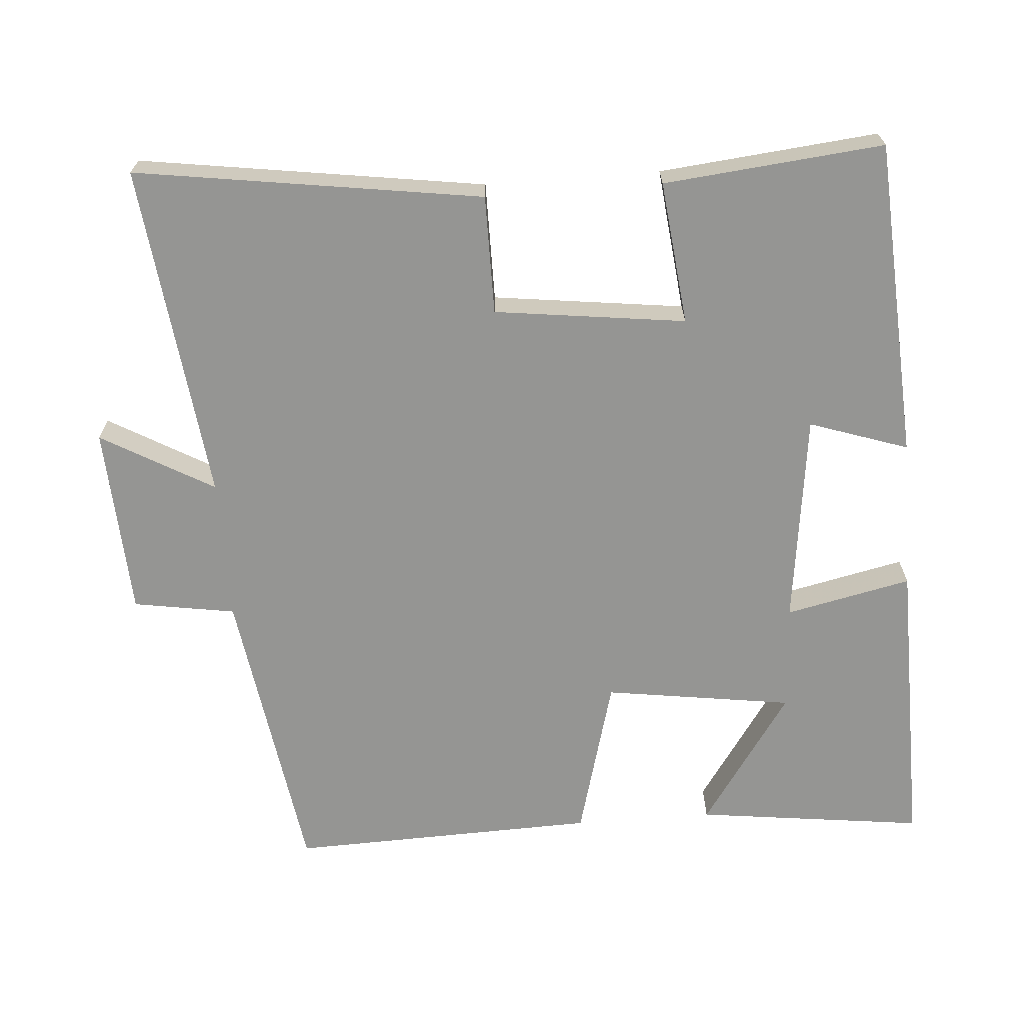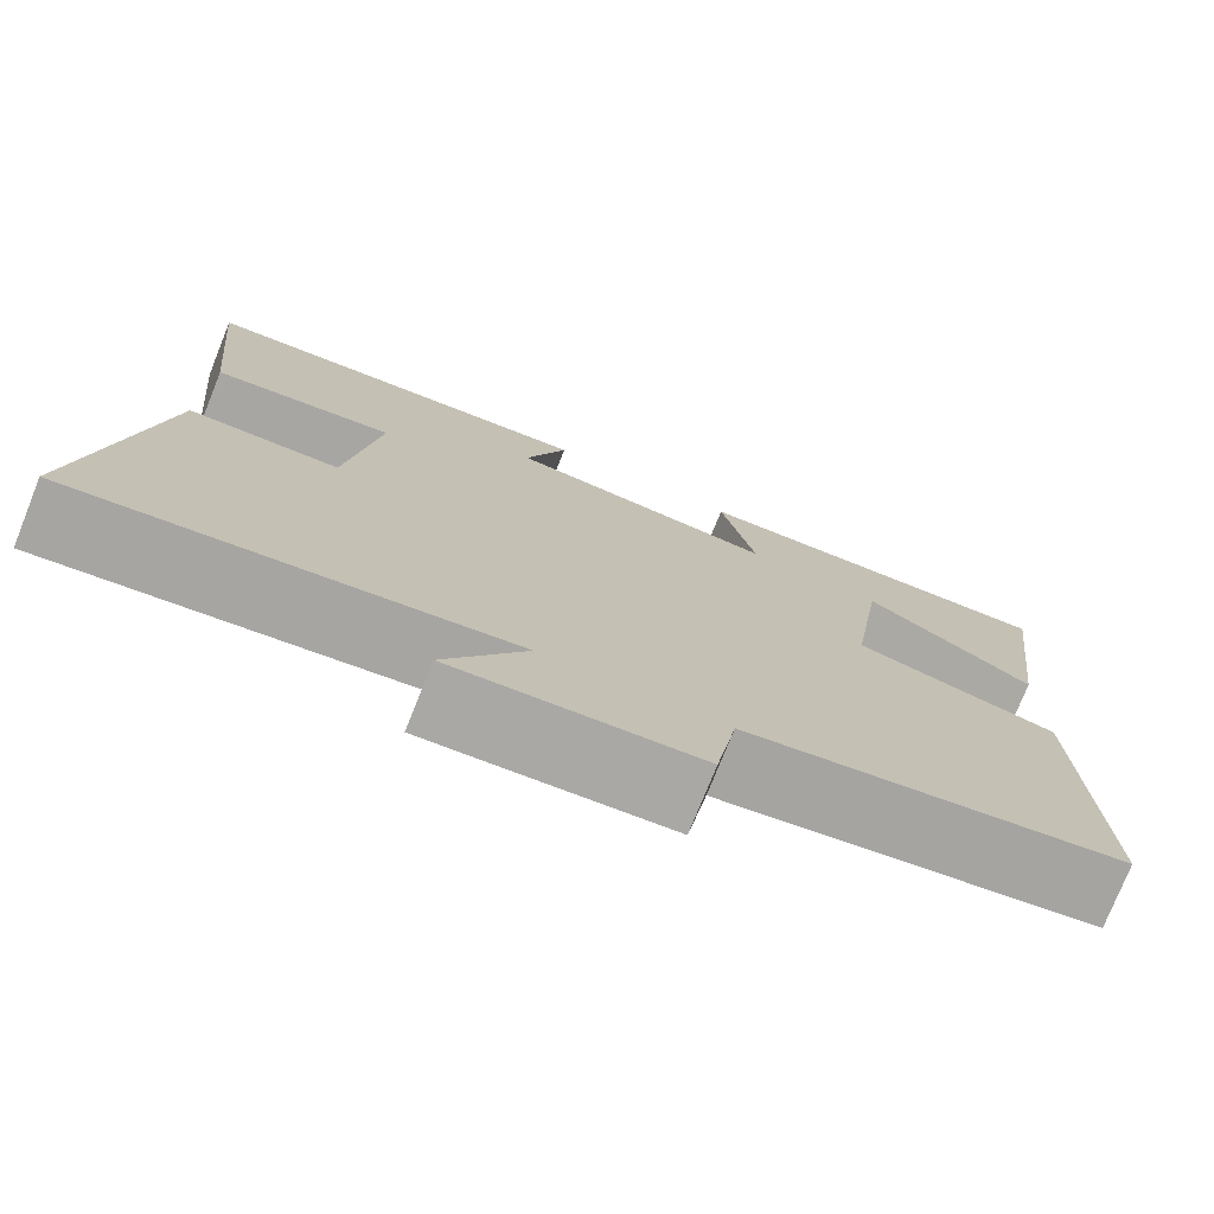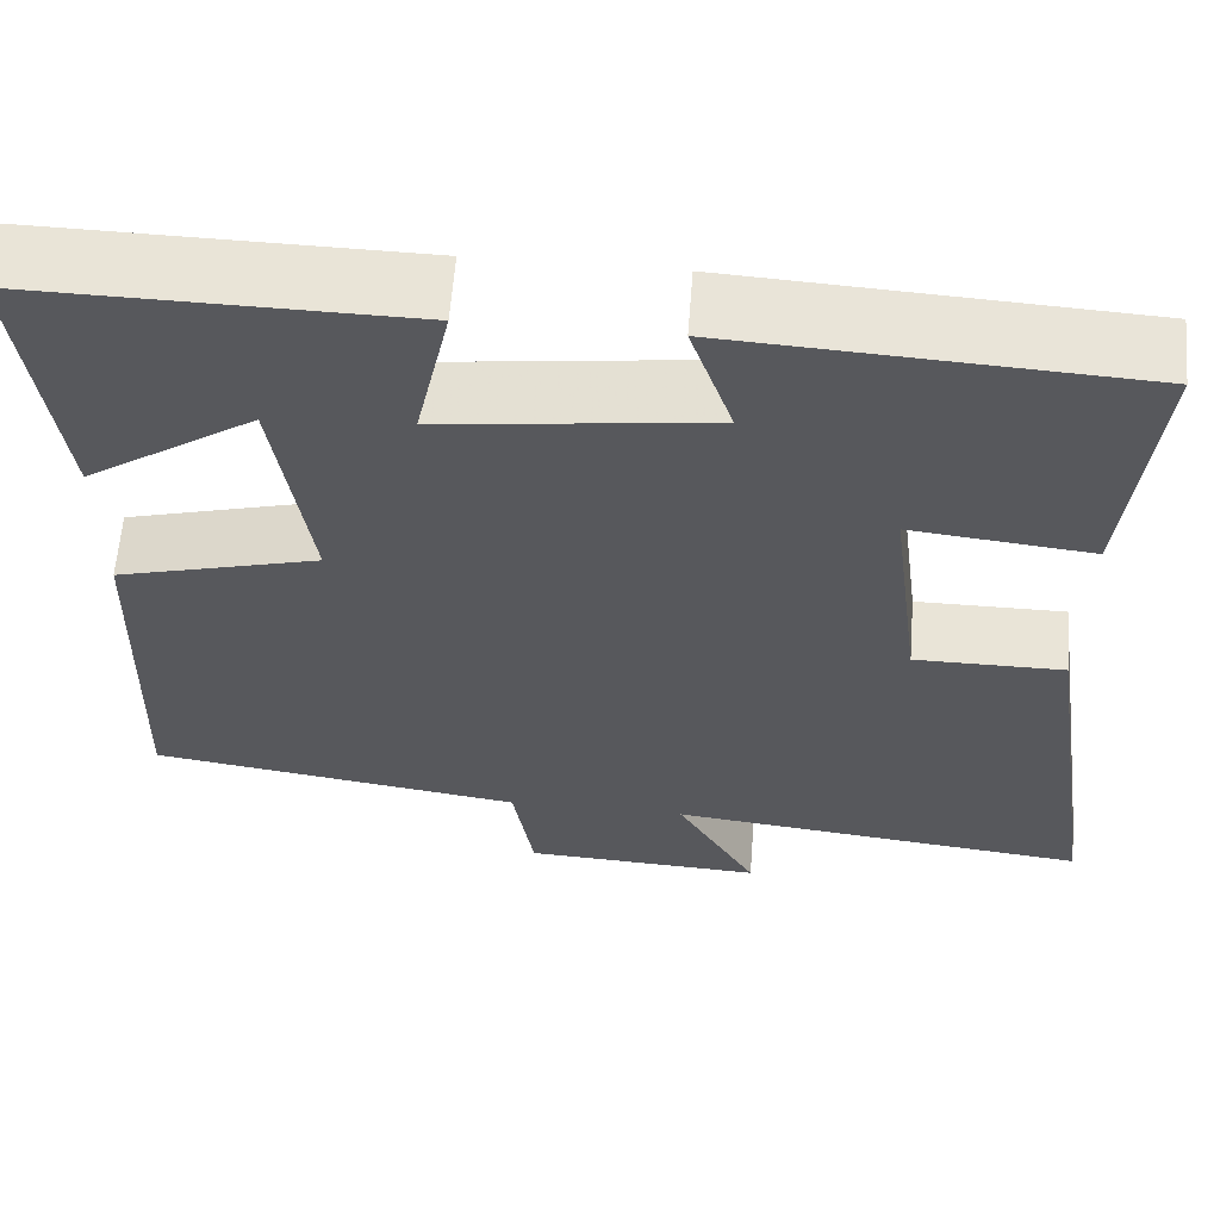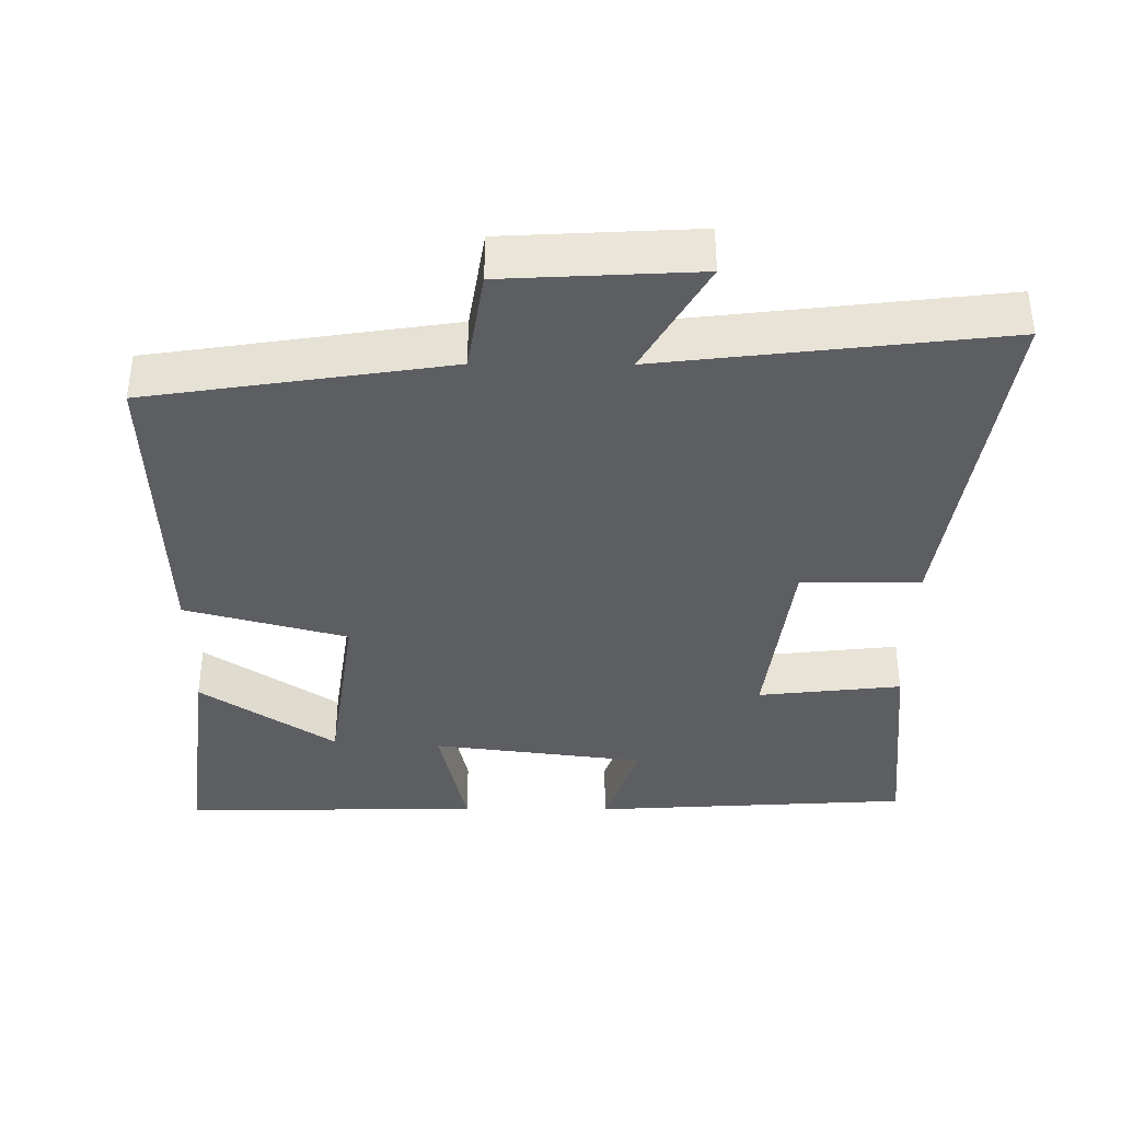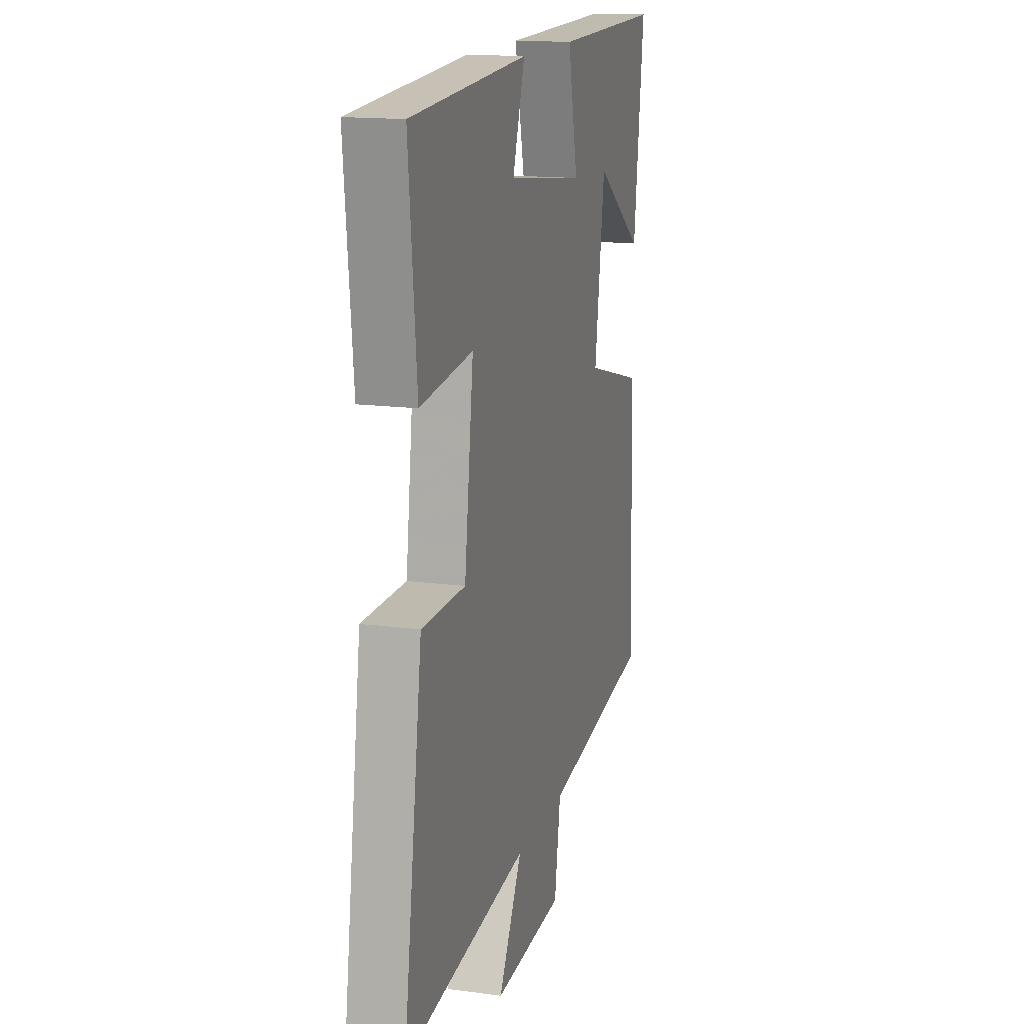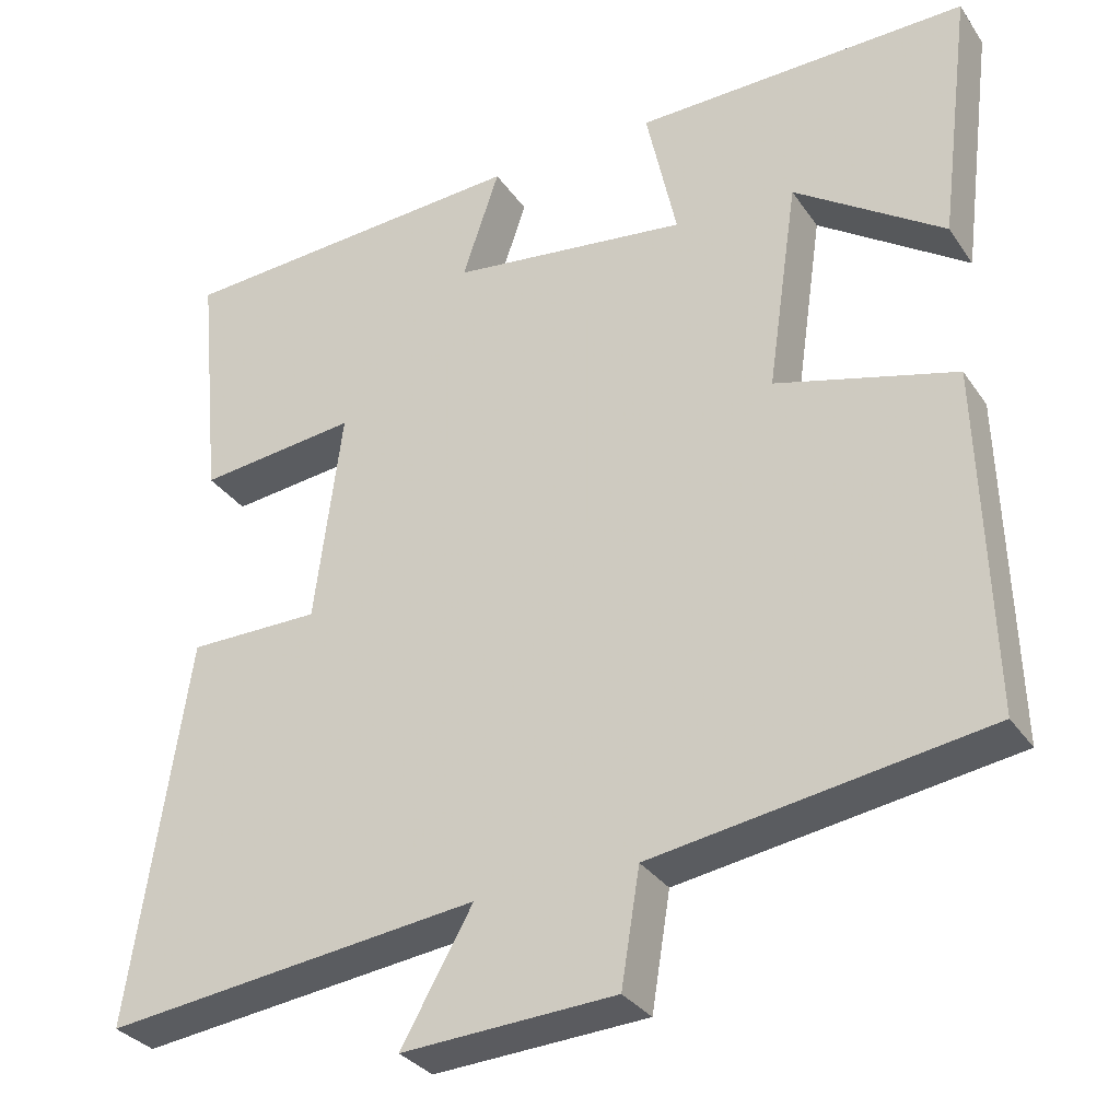
<metadata>
{"format":"obj","ext":"obj","renderer":"f3d","projection":"perspective","resolution":1024,"background":"white","views":[{"elev":-67.3,"azim":-85.6,"up":"+Y"},{"elev":-76.0,"azim":-21.8,"up":"+Z"},{"elev":61.2,"azim":-175.6,"up":"+Z"},{"elev":-38.0,"azim":179.7,"up":"+Y"},{"elev":15.4,"azim":-74.2,"up":"+Z"},{"elev":-31.8,"azim":28.7,"up":"+Z"}]}
</metadata>
<code>
v 0.54 0.07 0.506
v 0.5 0.07 0.188
v 0.314 0.07 0.315
v 0.276 0.07 0.053
v 0.5 0.07 -0.008
v 0.513 0.07 -0.437
v 0.098 0.07 -0.5
v 0.075 0.07 -0.642
v -0.191 0.07 -0.656
v -0.102 0.07 -0.5
v -0.571 0.07 -0.555
v -0.5 0.07 -0.075
v -0.335 0.07 -0.075
v -0.301 0.07 0.191
v -0.5 0.07 0.169
v -0.53 0.07 0.474
v -0.087 0.07 0.5
v -0.133 0.07 0.363
v 0.163 0.07 0.325
v 0.125 0.07 0.5
v 0.54 0 0.506
v 0.5 0 0.188
v 0.314 0 0.315
v 0.276 0 0.053
v 0.5 0 -0.008
v 0.513 0 -0.437
v 0.098 0 -0.5
v 0.075 0 -0.642
v -0.191 0 -0.656
v -0.102 0 -0.5
v -0.571 0 -0.555
v -0.5 0 -0.075
v -0.335 0 -0.075
v -0.301 0 0.191
v -0.5 0 0.169
v -0.53 0 0.474
v -0.087 0 0.5
v -0.133 0 0.363
v 0.163 0 0.325
v 0.125 0 0.5
f 19 20 1
f 16 17 18
f 15 16 18
f 14 15 18
f 13 14 18 19
f 10 11 12 13
f 10 13 19
f 7 8 9 10
f 6 7 10
f 5 6 10
f 4 5 10
f 3 4 10 19
f 1 2 3
f 1 3 19
f 21 40 39
f 38 37 36
f 38 36 35
f 38 35 34
f 39 38 34 33
f 33 32 31 30
f 39 33 30
f 30 29 28 27
f 30 27 26
f 30 26 25
f 30 25 24
f 39 30 24 23
f 23 22 21
f 39 23 21
f 1 21 22 2
f 2 22 23 3
f 3 23 24 4
f 4 24 25 5
f 5 25 26 6
f 6 26 27 7
f 7 27 28 8
f 8 28 29 9
f 9 29 30 10
f 10 30 31 11
f 11 31 32 12
f 12 32 33 13
f 13 33 34 14
f 14 34 35 15
f 15 35 36 16
f 16 36 37 17
f 17 37 38 18
f 18 38 39 19
f 19 39 40 20
f 20 40 21 1

</code>
